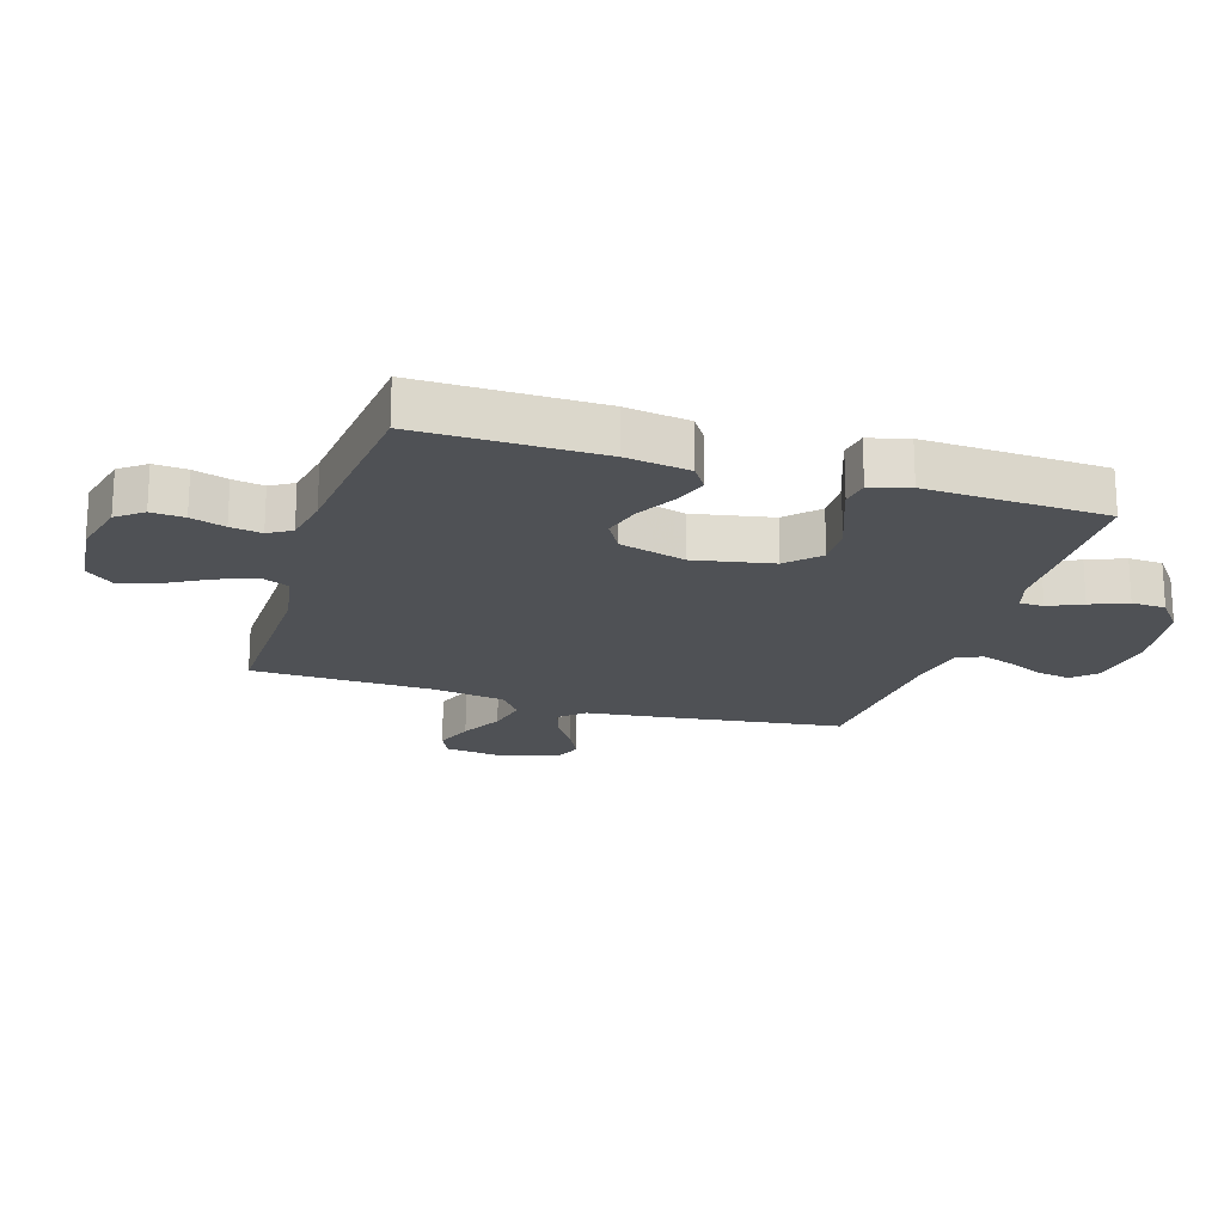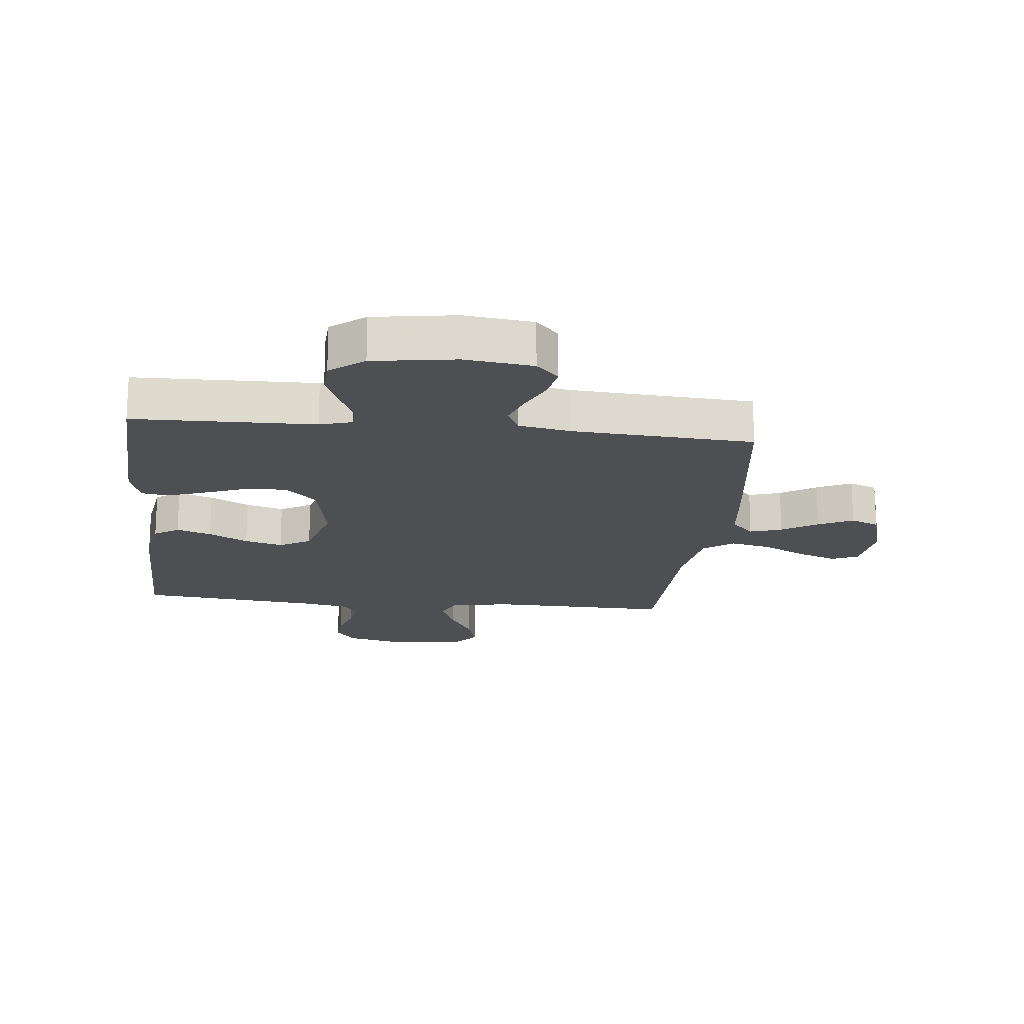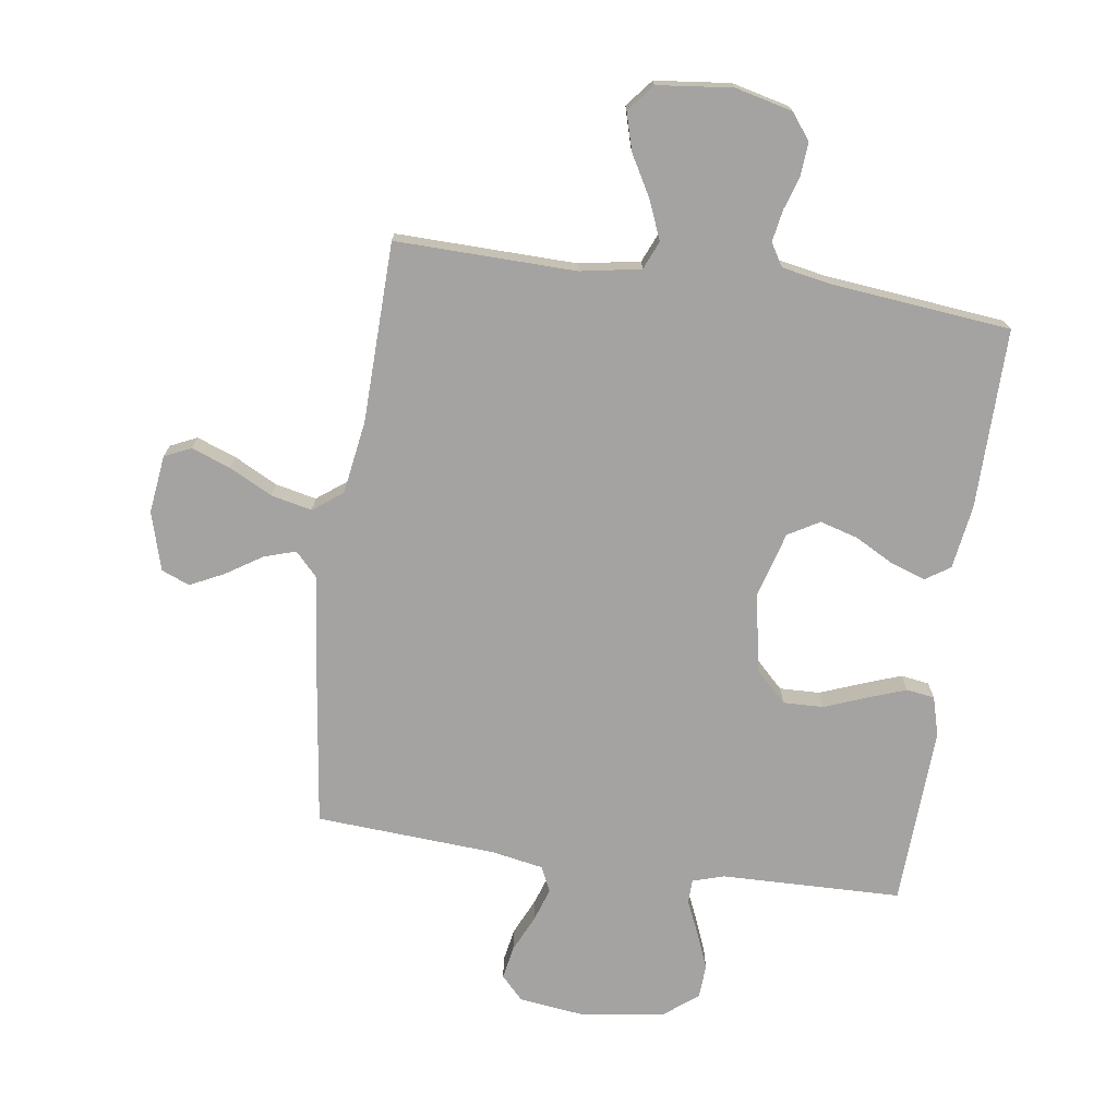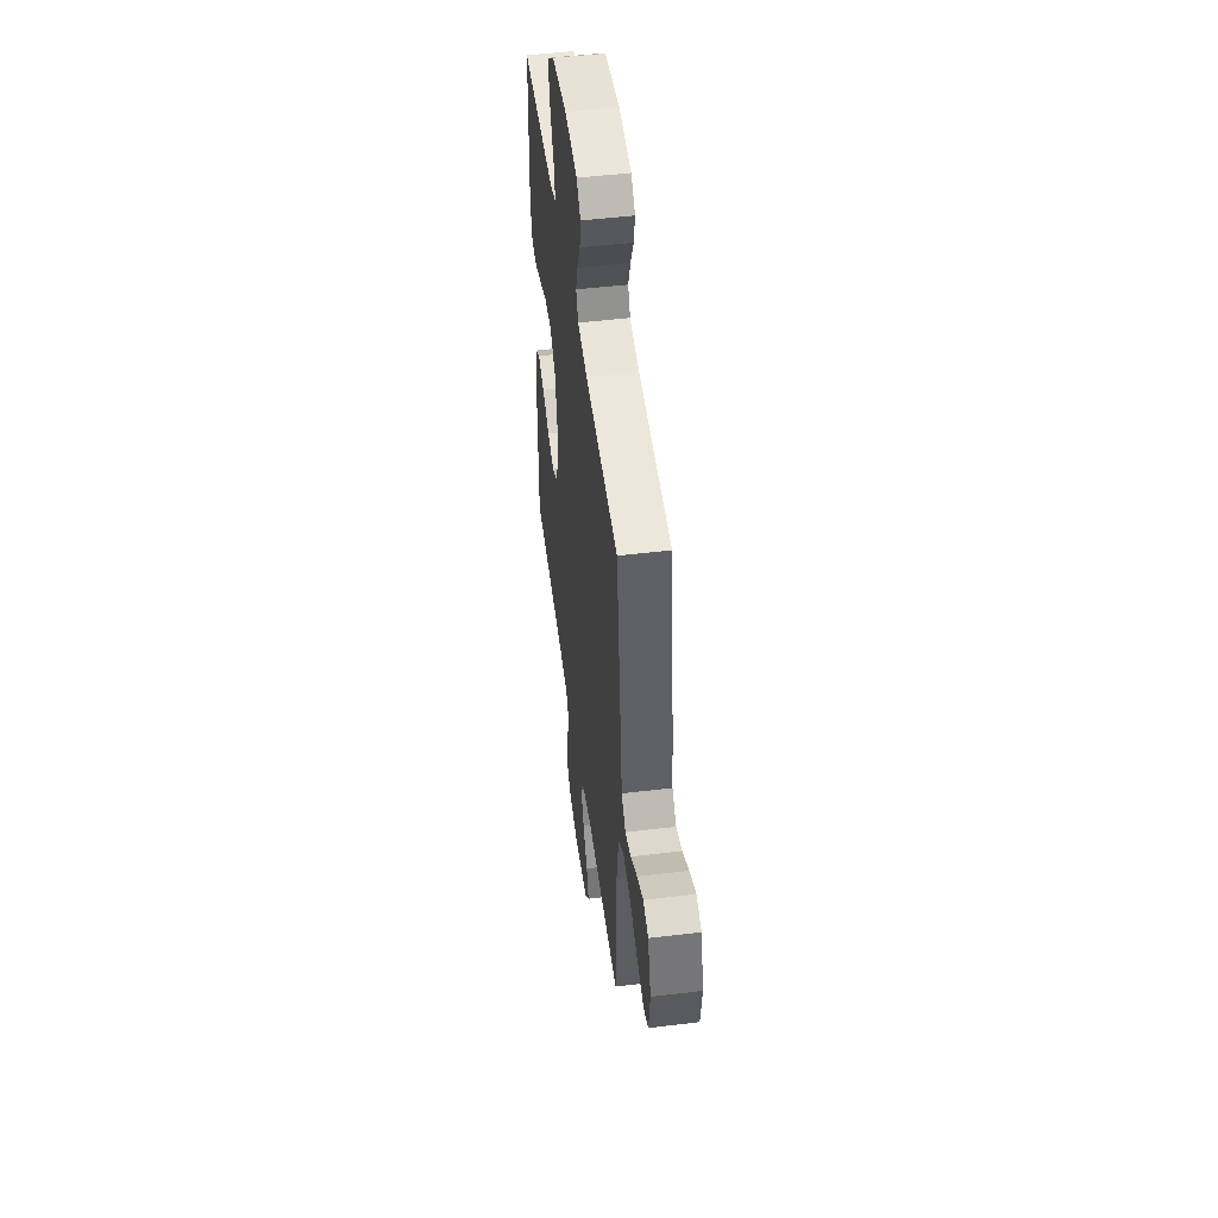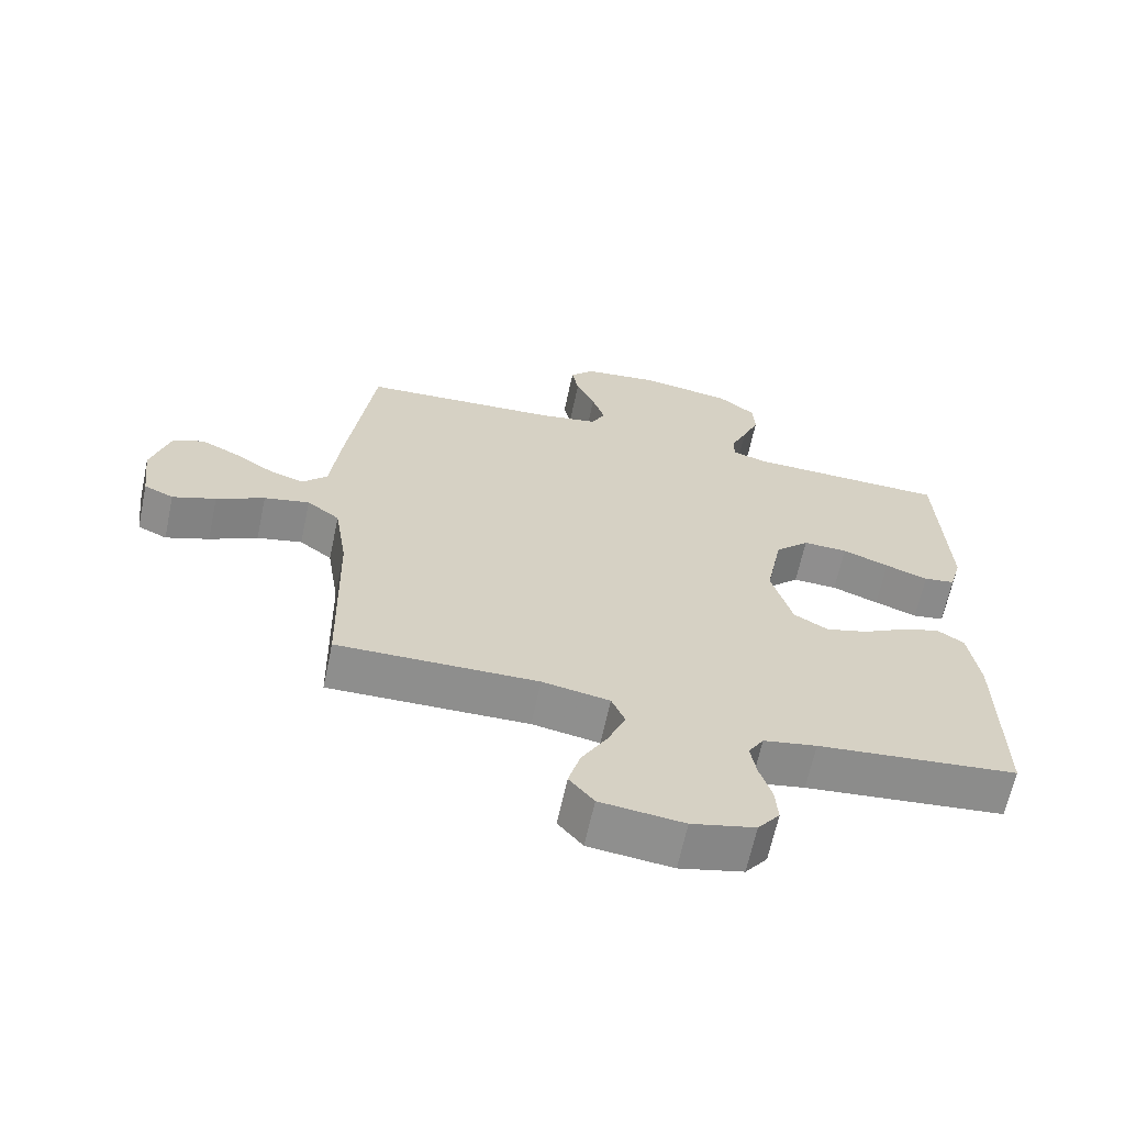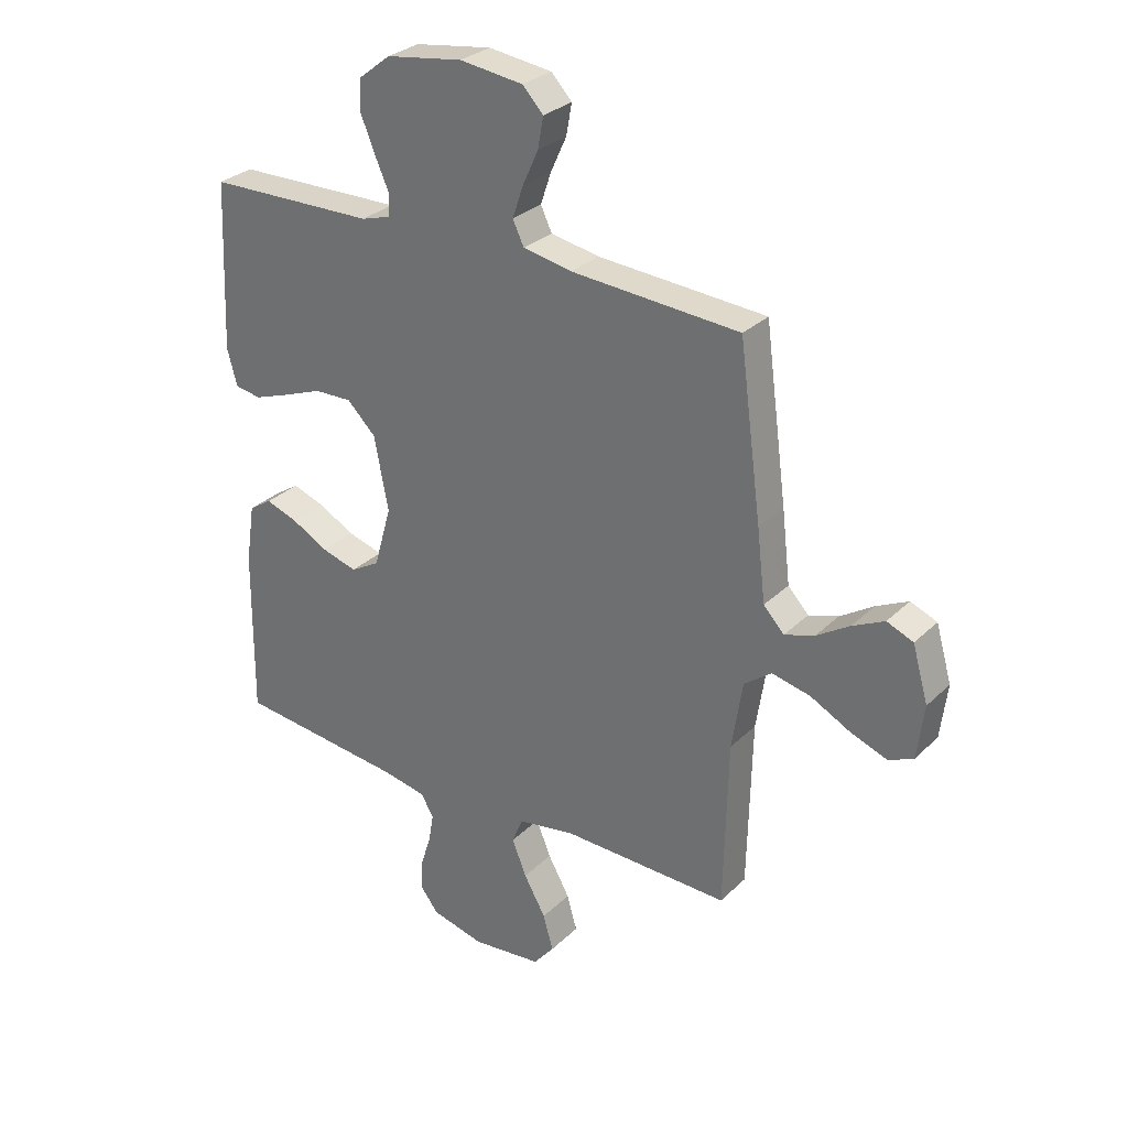
<metadata>
{"format":"obj","ext":"obj","renderer":"f3d","projection":"perspective","resolution":1024,"background":"white","views":[{"elev":-19.6,"azim":-107.3,"up":"+Y"},{"elev":-18.2,"azim":-6.1,"up":"+Y"},{"elev":-73.1,"azim":171.8,"up":"+Y"},{"elev":49.8,"azim":82.4,"up":"+Z"},{"elev":-64.9,"azim":168.0,"up":"+Z"},{"elev":29.6,"azim":36.1,"up":"+Z"}]}
</metadata>
<code>
v 0.5 0.07 -0.5
v 0.2 0.07 -0.494
v 0.099 0.07 -0.512
v 0.079 0.07 -0.559
v 0.105 0.07 -0.623
v 0.144 0.07 -0.692
v 0.162 0.07 -0.755
v 0.125 0.07 -0.8
v 0 0.07 -0.814
v -0.095 0.07 -0.791
v -0.128 0.07 -0.748
v -0.124 0.07 -0.693
v -0.106 0.07 -0.636
v -0.097 0.07 -0.584
v -0.12 0.07 -0.546
v -0.2 0.07 -0.531
v -0.5 0.07 -0.5
v -0.497 0.07 -0.2
v -0.481 0.07 -0.094
v -0.44 0.07 -0.067
v -0.382 0.07 -0.087
v -0.317 0.07 -0.122
v -0.254 0.07 -0.14
v -0.202 0.07 -0.11
v -0.171 0.07 0
v -0.196 0.07 0.13
v -0.247 0.07 0.18
v -0.314 0.07 0.178
v -0.384 0.07 0.151
v -0.448 0.07 0.128
v -0.495 0.07 0.135
v -0.513 0.07 0.2
v -0.5 0.07 0.5
v -0.2 0.07 0.507
v -0.147 0.07 0.523
v -0.146 0.07 0.563
v -0.171 0.07 0.619
v -0.196 0.07 0.68
v -0.193 0.07 0.737
v -0.137 0.07 0.781
v 0 0.07 0.802
v 0.113 0.07 0.788
v 0.15 0.07 0.749
v 0.14 0.07 0.694
v 0.112 0.07 0.633
v 0.093 0.07 0.577
v 0.113 0.07 0.535
v 0.2 0.07 0.519
v 0.5 0.07 0.5
v 0.54 0.07 0.2
v 0.555 0.07 0.072
v 0.592 0.07 0.033
v 0.645 0.07 0.05
v 0.704 0.07 0.088
v 0.761 0.07 0.116
v 0.808 0.07 0.097
v 0.836 0.07 0
v 0.824 0.07 -0.097
v 0.78 0.07 -0.117
v 0.715 0.07 -0.093
v 0.643 0.07 -0.056
v 0.575 0.07 -0.041
v 0.526 0.07 -0.078
v 0.507 0.07 -0.2
v 0.5 0 -0.5
v 0.2 0 -0.494
v 0.099 0 -0.512
v 0.079 0 -0.559
v 0.105 0 -0.623
v 0.144 0 -0.692
v 0.162 0 -0.755
v 0.125 0 -0.8
v 0 0 -0.814
v -0.095 0 -0.791
v -0.128 0 -0.748
v -0.124 0 -0.693
v -0.106 0 -0.636
v -0.097 0 -0.584
v -0.12 0 -0.546
v -0.2 0 -0.531
v -0.5 0 -0.5
v -0.497 0 -0.2
v -0.481 0 -0.094
v -0.44 0 -0.067
v -0.382 0 -0.087
v -0.317 0 -0.122
v -0.254 0 -0.14
v -0.202 0 -0.11
v -0.171 0 0
v -0.196 0 0.13
v -0.247 0 0.18
v -0.314 0 0.178
v -0.384 0 0.151
v -0.448 0 0.128
v -0.495 0 0.135
v -0.513 0 0.2
v -0.5 0 0.5
v -0.2 0 0.507
v -0.147 0 0.523
v -0.146 0 0.563
v -0.171 0 0.619
v -0.196 0 0.68
v -0.193 0 0.737
v -0.137 0 0.781
v 0 0 0.802
v 0.113 0 0.788
v 0.15 0 0.749
v 0.14 0 0.694
v 0.112 0 0.633
v 0.093 0 0.577
v 0.113 0 0.535
v 0.2 0 0.519
v 0.5 0 0.5
v 0.54 0 0.2
v 0.555 0 0.072
v 0.592 0 0.033
v 0.645 0 0.05
v 0.704 0 0.088
v 0.761 0 0.116
v 0.808 0 0.097
v 0.836 0 0
v 0.824 0 -0.097
v 0.78 0 -0.117
v 0.715 0 -0.093
v 0.643 0 -0.056
v 0.575 0 -0.041
v 0.526 0 -0.078
v 0.507 0 -0.2
f 58 59 60 61
f 56 57 58 61
f 56 61 62
f 53 54 55 56
f 52 53 56 62
f 51 52 62 63
f 48 49 50 51
f 47 48 51 63
f 42 43 44 45
f 42 45 46
f 41 42 46
f 40 41 46
f 39 40 46 47
f 36 37 38 39
f 31 32 33 34
f 31 34 35
f 28 29 30 31
f 28 31 35
f 27 28 35
f 26 27 35
f 25 26 35
f 19 20 21 22
f 19 22 23
f 16 17 18 19
f 15 16 19 23
f 14 15 23 24
f 10 11 12 13
f 10 13 14
f 9 10 14
f 5 6 7 8
f 4 5 8 9
f 64 1 2
f 64 2 3
f 63 64 3
f 36 39 47 63
f 35 36 63 3
f 25 35 3 4
f 14 24 25
f 4 9 14 25
f 125 124 123 122
f 125 122 121 120
f 126 125 120
f 120 119 118 117
f 126 120 117 116
f 127 126 116 115
f 115 114 113 112
f 127 115 112 111
f 109 108 107 106
f 110 109 106
f 110 106 105
f 110 105 104
f 111 110 104 103
f 103 102 101 100
f 98 97 96 95
f 99 98 95
f 95 94 93 92
f 99 95 92
f 99 92 91
f 99 91 90
f 99 90 89
f 86 85 84 83
f 87 86 83
f 83 82 81 80
f 87 83 80 79
f 88 87 79 78
f 77 76 75 74
f 78 77 74
f 78 74 73
f 72 71 70 69
f 73 72 69 68
f 66 65 128
f 67 66 128
f 67 128 127
f 127 111 103 100
f 67 127 100 99
f 68 67 99 89
f 89 88 78
f 89 78 73 68
f 1 65 66 2
f 2 66 67 3
f 3 67 68 4
f 4 68 69 5
f 5 69 70 6
f 6 70 71 7
f 7 71 72 8
f 8 72 73 9
f 9 73 74 10
f 10 74 75 11
f 11 75 76 12
f 12 76 77 13
f 13 77 78 14
f 14 78 79 15
f 15 79 80 16
f 16 80 81 17
f 17 81 82 18
f 18 82 83 19
f 19 83 84 20
f 20 84 85 21
f 21 85 86 22
f 22 86 87 23
f 23 87 88 24
f 24 88 89 25
f 25 89 90 26
f 26 90 91 27
f 27 91 92 28
f 28 92 93 29
f 29 93 94 30
f 30 94 95 31
f 31 95 96 32
f 32 96 97 33
f 33 97 98 34
f 34 98 99 35
f 35 99 100 36
f 36 100 101 37
f 37 101 102 38
f 38 102 103 39
f 39 103 104 40
f 40 104 105 41
f 41 105 106 42
f 42 106 107 43
f 43 107 108 44
f 44 108 109 45
f 45 109 110 46
f 46 110 111 47
f 47 111 112 48
f 48 112 113 49
f 49 113 114 50
f 50 114 115 51
f 51 115 116 52
f 52 116 117 53
f 53 117 118 54
f 54 118 119 55
f 55 119 120 56
f 56 120 121 57
f 57 121 122 58
f 58 122 123 59
f 59 123 124 60
f 60 124 125 61
f 61 125 126 62
f 62 126 127 63
f 63 127 128 64
f 64 128 65 1

</code>
